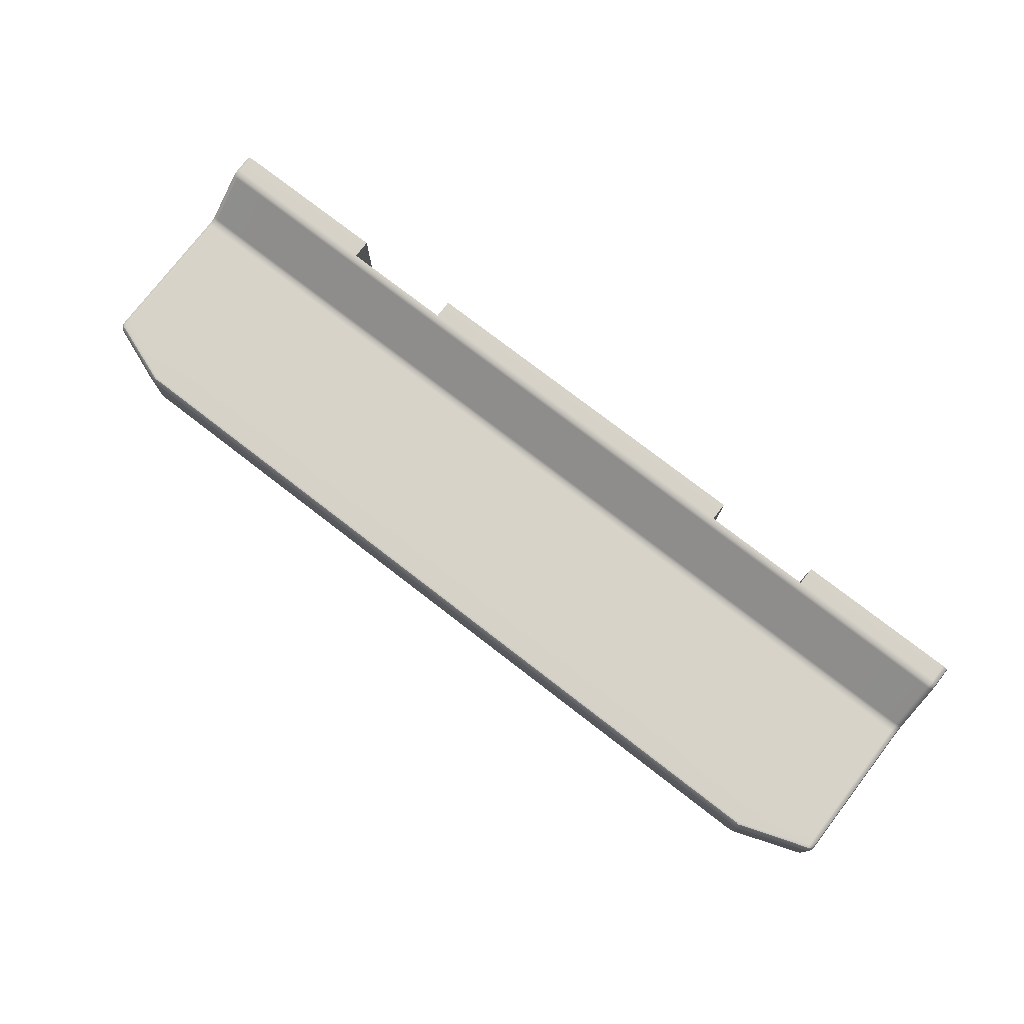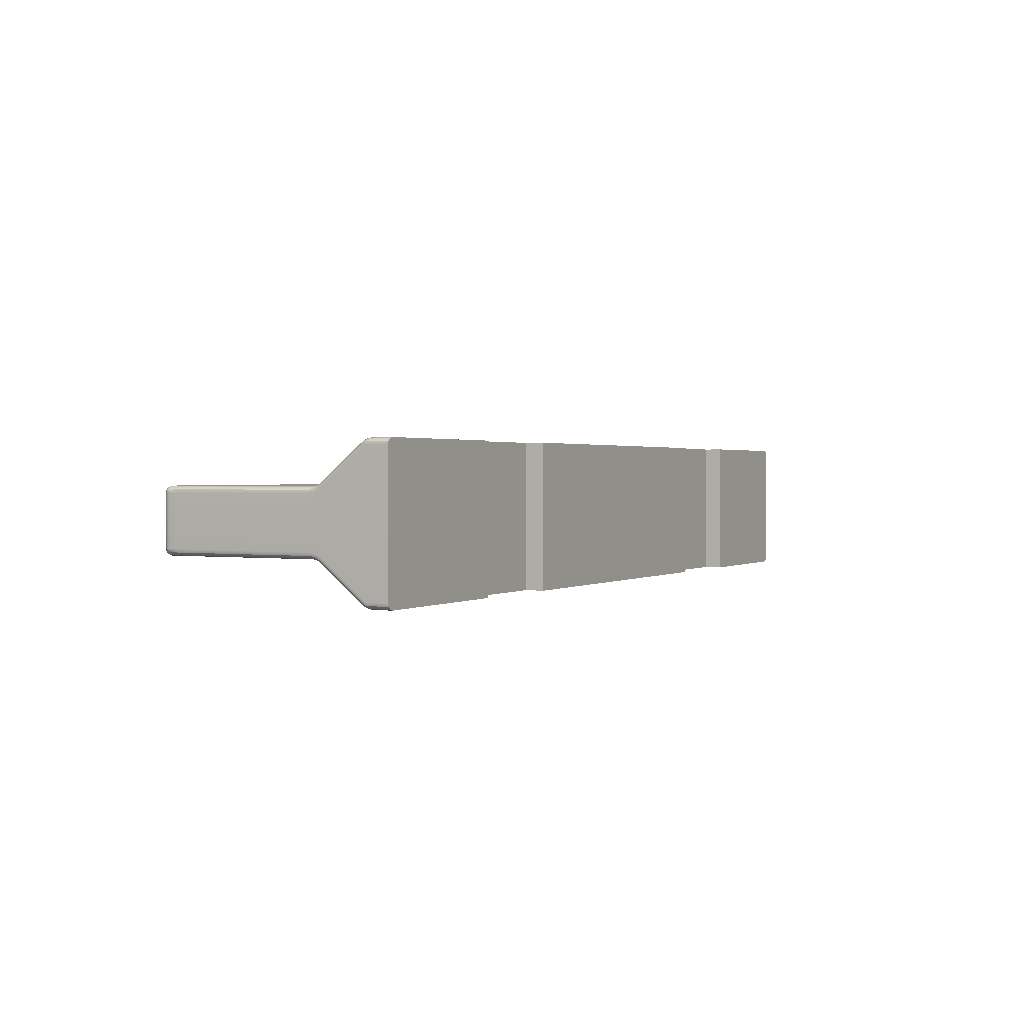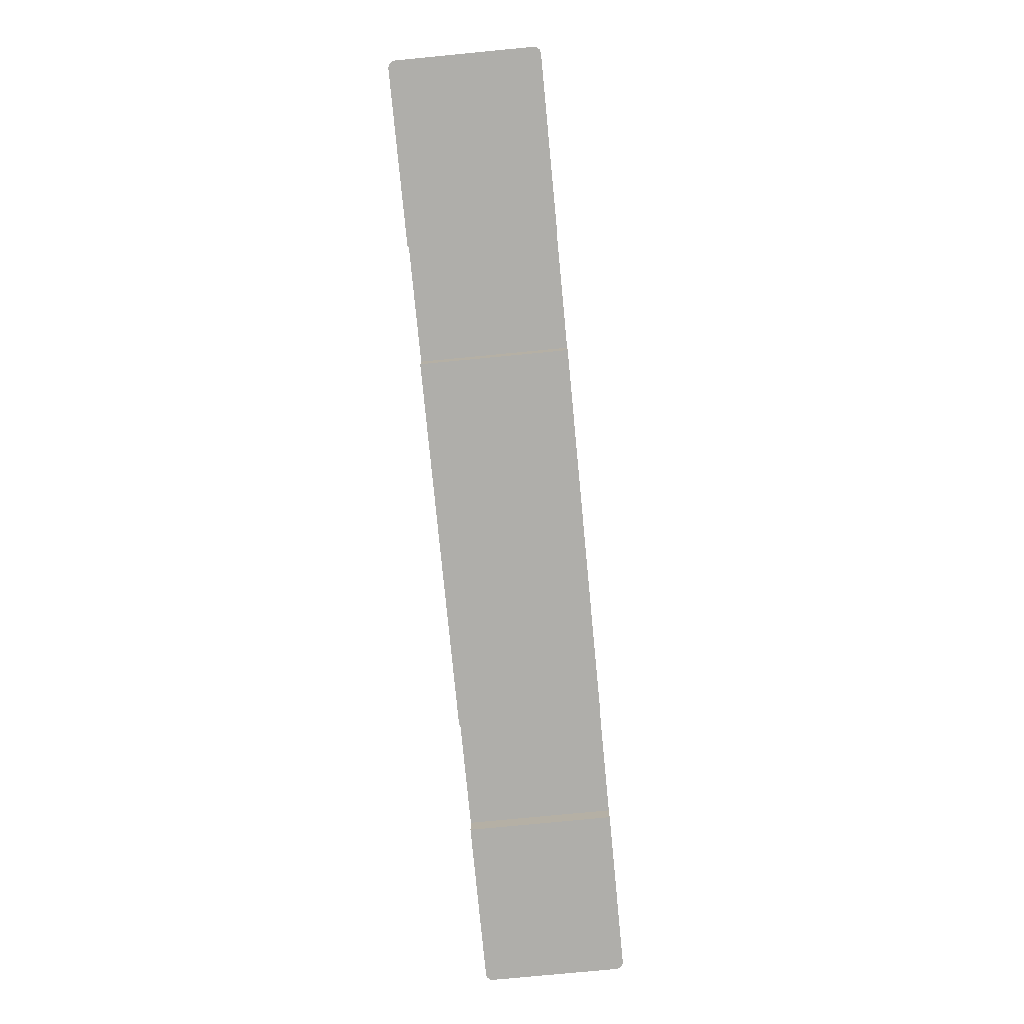
<metadata>
{"format":"obj","ext":"obj","renderer":"f3d","projection":"perspective","resolution":1024,"background":"white","views":[{"elev":76.9,"azim":-142.4,"up":"+Z"},{"elev":1.2,"azim":-62.5,"up":"+Z"},{"elev":-77.6,"azim":-84.5,"up":"+Y"}]}
</metadata>
<code>
v -28.46 0.02217 -28.68
v -344.7 0.02217 -28.68
v -374.7 90.55 -11.12
v -373.7 90.69 -12.07
v -372.5 90.94 -12.42
v -372.6 92.22 -12.07
v -372.7 93.15 -11.12
v -372.8 93.49 -9.814
v -373.9 92.87 -9.814
v -374.7 91.83 -9.814
v -375 90.55 -9.814
v -343.4 101.8 -12.18
v -342.8 102.7 -11.2
v -342.9 103.4 -9.788
v -344.1 103.3 -9.773
v -345.4 103.1 -9.758
v -346.6 102.9 -9.744
v -346.4 102.2 -11.18
v -345.6 101.5 -12.17
v -344.4 100.9 -12.42
v -375 0.02217 -26.1
v -372.4 0.02217 -28.68
v -373.7 0.02217 -28.34
v -374.7 0.02217 -27.39
v -374.7 7.871 -27.26
v -373.8 7.418 -28.16
v -372.4 7.459 -28.68
v -372.4 8.71 -28.57
v -372.4 9.923 -28.21
v -372.3 11.05 -27.64
v -373.7 10.81 -27.19
v -374.7 9.93 -26.67
v -375 8.684 -26.23
v -2.593 0.02217 -28.68
v -0.005798 0.02217 -26.1
v -0.3524 0.02217 -27.39
v -1.299 0.02217 -28.34
v -2.678 9.918 -28.21
v -2.678 8.696 -28.57
v -2.674 7.429 -28.68
v -1.288 7.395 -28.16
v -0.3032 7.859 -27.26
v -0.005798 8.684 -26.23
v -0.3061 9.93 -26.67
v -1.29 10.81 -27.19
v -2.674 11.05 -27.64
v -1.285 90.69 -12.07
v -0.3575 90.55 -11.12
v -0.005798 90.55 -9.814
v -0.289 91.83 -9.807
v -1.087 92.88 -9.801
v -2.25 93.49 -9.796
v -2.342 93.15 -11.11
v -2.447 92.22 -12.07
v -2.538 90.94 -12.42
v -374.7 27.46 -12.41
v -373.7 27.94 -13.17
v -372.4 28.11 -13.45
v -372.4 29.23 -12.88
v -372.4 30.45 -12.54
v -372.3 31.71 -12.42
v -373.7 31.71 -12.09
v -374.7 31.71 -11.19
v -2.675 30.45 -12.54
v -2.675 29.22 -12.89
v -2.674 28.09 -13.46
v -1.34 27.91 -13.19
v -0.3633 27.43 -12.43
v -0.3633 31.71 -11.19
v -1.34 31.71 -12.09
v -2.674 31.71 -12.42
v -344.7 7.489 -28.68
v -344.7 8.717 -28.57
v -344.7 9.903 -28.23
v -344.7 11 -27.67
v -27.6 101.5 -12.18
v -26.8 102.2 -11.2
v -26.65 102.9 -9.788
v -27.86 103.2 -9.773
v -29.1 103.3 -9.759
v -30.36 103.4 -9.744
v -30.38 102.7 -11.18
v -29.79 101.8 -12.17
v -28.79 100.9 -12.42
v -28.46 7.489 -28.68
v -28.46 8.717 -28.57
v -28.46 9.903 -28.23
v -28.46 11 -27.67
v -28.46 28.14 -13.43
v -28.46 29.24 -12.88
v -28.46 30.42 -12.53
v -28.46 31.65 -12.42
v -344.7 28.14 -13.43
v -344.7 29.24 -12.88
v -344.7 30.42 -12.53
v -344.7 31.65 -12.42
v -375 31.71 -9.955
v -375 29.99 -10.12
v -375 28.33 -10.6
v -375 26.8 -11.37
v -0.005798 26.78 -11.39
v -0.005798 28.32 -10.6
v -0.005798 29.99 -10.12
v -0.005798 31.71 -9.955
v -374.5 91.67 -10.94
v -373.6 91.82 -11.88
v -373.7 92.72 -10.94
v -344.6 102.1 -12.02
v -344 102.8 -11.02
v -345.4 102.6 -11
v -374.5 9.029 -27.4
v -373.6 8.559 -28.18
v -373.6 9.868 -27.79
v -1.469 9.865 -27.8
v -1.471 8.546 -28.18
v -0.4785 9.022 -27.4
v -1.392 91.82 -11.87
v -0.5014 91.67 -10.94
v -1.303 92.72 -10.93
v -374.7 28.79 -11.74
v -373.7 29.12 -12.58
v -373.7 30.39 -12.21
v -374.7 30.22 -11.33
v -1.341 30.39 -12.21
v -1.341 29.11 -12.58
v -0.3638 28.78 -11.75
v -0.3638 30.22 -11.33
v -28.64 102.1 -12.02
v -27.87 102.6 -11.01
v -29.25 102.8 -11
v -373.7 87.66 -12.08
v -374.7 87.66 -11.14
v -375 87.66 -9.861
v -0.005798 87.66 -9.861
v -0.3594 87.66 -11.14
v -1.303 87.66 -12.08
v -2.583 87.66 -12.42
v -28.71 87.66 -12.42
v -344.5 87.66 -12.42
v -372.4 87.66 -12.42
v -28.46 0.02217 28.68
v -344.7 0.02217 28.68
v -374.7 90.55 11.12
v -373.7 90.69 12.07
v -372.5 90.94 12.42
v -372.6 92.22 12.07
v -372.7 93.15 11.12
v -372.8 93.49 9.814
v -373.9 92.87 9.814
v -374.7 91.83 9.814
v -375 90.55 9.814
v -343.4 101.8 12.18
v -342.8 102.7 11.2
v -342.9 103.4 9.788
v -344.1 103.3 9.773
v -345.4 103.1 9.758
v -346.6 102.9 9.744
v -346.4 102.2 11.18
v -345.6 101.5 12.17
v -344.4 100.9 12.42
v -375 0.02217 26.1
v -372.4 0.02217 28.68
v -373.7 0.02217 28.34
v -374.7 0.02217 27.39
v -374.7 7.871 27.26
v -373.8 7.418 28.16
v -372.4 7.459 28.68
v -372.4 8.71 28.57
v -372.4 9.923 28.21
v -372.3 11.05 27.64
v -373.7 10.81 27.19
v -374.7 9.93 26.67
v -375 8.684 26.23
v -2.593 0.02217 28.68
v -0.005798 0.02217 26.1
v -0.3524 0.02217 27.39
v -1.299 0.02217 28.34
v -2.678 9.918 28.21
v -2.678 8.696 28.57
v -2.674 7.429 28.68
v -1.288 7.395 28.16
v -0.3032 7.859 27.26
v -0.005798 8.684 26.23
v -0.3061 9.93 26.67
v -1.29 10.81 27.19
v -2.674 11.05 27.64
v -1.285 90.69 12.07
v -0.3575 90.55 11.12
v -0.005798 90.55 9.814
v -0.289 91.83 9.807
v -1.087 92.88 9.801
v -2.25 93.49 9.796
v -2.342 93.15 11.11
v -2.447 92.22 12.07
v -2.538 90.94 12.42
v -374.7 27.46 12.41
v -373.7 27.94 13.17
v -372.4 28.11 13.45
v -372.4 29.23 12.88
v -372.4 30.45 12.54
v -372.3 31.71 12.42
v -373.7 31.71 12.09
v -374.7 31.71 11.19
v -2.675 30.45 12.54
v -2.675 29.22 12.89
v -2.674 28.09 13.46
v -1.34 27.91 13.19
v -0.3633 27.43 12.43
v -0.3633 31.71 11.19
v -1.34 31.71 12.09
v -2.674 31.71 12.42
v -344.7 7.489 28.68
v -344.7 8.717 28.57
v -344.7 9.903 28.23
v -344.7 11 27.67
v -27.6 101.5 12.18
v -26.8 102.2 11.2
v -26.65 102.9 9.788
v -27.86 103.2 9.773
v -29.1 103.3 9.759
v -30.36 103.4 9.744
v -30.38 102.7 11.18
v -29.79 101.8 12.17
v -28.79 100.9 12.42
v -28.46 7.489 28.68
v -28.46 8.717 28.57
v -28.46 9.903 28.23
v -28.46 11 27.67
v -28.46 28.14 13.43
v -28.46 29.24 12.88
v -28.46 30.42 12.53
v -28.46 31.65 12.42
v -344.7 28.14 13.43
v -344.7 29.24 12.88
v -344.7 30.42 12.53
v -344.7 31.65 12.42
v -375 31.71 9.955
v -375 29.99 10.12
v -375 28.33 10.6
v -375 26.8 11.37
v -0.005798 26.78 11.39
v -0.005798 28.32 10.6
v -0.005798 29.99 10.12
v -0.005798 31.71 9.955
v -374.5 91.67 10.94
v -373.6 91.82 11.88
v -373.7 92.72 10.94
v -344.6 102.1 12.02
v -344 102.8 11.02
v -345.4 102.6 11
v -374.5 9.029 27.4
v -373.6 8.559 28.18
v -373.6 9.868 27.79
v -1.469 9.865 27.8
v -1.471 8.546 28.18
v -0.4785 9.022 27.4
v -1.392 91.82 11.87
v -0.5014 91.67 10.94
v -1.303 92.72 10.93
v -374.7 28.79 11.74
v -373.7 29.12 12.58
v -373.7 30.39 12.21
v -374.7 30.22 11.33
v -1.341 30.39 12.21
v -1.341 29.11 12.58
v -0.3638 28.78 11.75
v -0.3638 30.22 11.33
v -28.64 102.1 12.02
v -27.87 102.6 11.01
v -29.25 102.8 11
v -373.7 87.66 12.08
v -374.7 87.66 11.14
v -375 87.66 9.861
v -0.005798 87.66 9.861
v -0.3594 87.66 11.14
v -1.303 87.66 12.08
v -2.583 87.66 12.42
v -28.71 87.66 12.42
v -344.5 87.66 12.42
v -372.4 87.66 12.42
v -67.51 8.717 -28.57
v -112.7 8.717 -28.57
v -67.51 7.489 -28.68
v -112.7 7.489 -28.68
v -67.51 0.02217 -28.68
v -112.7 0.02217 -28.68
v -67.51 0.02217 28.68
v -112.7 0.02217 28.68
v -67.51 7.489 28.68
v -112.7 7.489 28.68
v -67.51 8.717 28.57
v -112.7 8.717 28.57
v -67.51 9.903 28.23
v -112.7 9.903 28.23
v -67.51 11 27.67
v -112.7 11 27.67
v -67.51 28.14 13.43
v -112.7 28.14 13.43
v -67.51 29.24 12.88
v -112.7 29.24 12.88
v -67.51 30.42 12.53
v -112.7 30.42 12.53
v -67.51 31.65 12.42
v -112.7 31.65 12.42
v -67.51 87.66 12.42
v -112.7 87.66 12.42
v -67.51 100.9 12.42
v -112.7 100.9 12.42
v -67.51 101.8 12.17
v -112.7 101.8 12.17
v -67.51 102.7 11.18
v -112.7 102.7 11.19
v -67.51 103.4 9.753
v -112.7 103.4 9.76
v -67.51 103.4 -9.753
v -112.7 103.4 -9.76
v -67.51 102.7 -11.18
v -112.7 102.7 -11.19
v -67.51 101.8 -12.17
v -112.7 101.8 -12.17
v -67.51 100.9 -12.42
v -112.7 100.9 -12.42
v -67.51 87.66 -12.42
v -112.7 87.66 -12.42
v -67.51 31.65 -12.42
v -112.7 31.65 -12.42
v -67.51 30.42 -12.53
v -112.7 30.42 -12.53
v -67.51 29.24 -12.88
v -112.7 29.24 -12.88
v -67.51 28.14 -13.43
v -112.7 28.14 -13.43
v -67.51 11 -27.67
v -112.7 11 -27.67
v -67.51 9.903 -28.23
v -112.7 9.903 -28.23
v -260.6 8.717 -28.57
v -305.6 8.717 -28.57
v -305.6 7.489 -28.68
v -260.6 7.489 -28.68
v -305.6 0.02217 -28.68
v -260.6 0.02217 -28.68
v -305.6 0.02217 28.68
v -260.6 0.02217 28.68
v -305.6 7.489 28.68
v -260.6 7.489 28.68
v -305.6 8.717 28.57
v -260.6 8.717 28.57
v -305.6 9.903 28.23
v -260.6 9.903 28.23
v -305.6 11 27.67
v -260.6 11 27.67
v -305.6 28.14 13.43
v -260.6 28.14 13.43
v -305.6 29.24 12.88
v -260.6 29.24 12.88
v -305.6 30.42 12.53
v -260.6 30.42 12.53
v -305.6 31.65 12.42
v -260.6 31.65 12.42
v -305.6 87.66 12.42
v -260.6 87.66 12.42
v -305.6 100.9 12.42
v -260.6 100.9 12.42
v -305.6 101.8 12.18
v -260.6 101.8 12.18
v -305.6 102.7 11.2
v -260.6 102.7 11.19
v -305.6 103.4 9.778
v -260.6 103.4 9.772
v -305.6 103.4 -9.778
v -260.6 103.4 -9.772
v -305.6 102.7 -11.2
v -260.6 102.7 -11.19
v -305.6 101.8 -12.18
v -260.6 101.8 -12.18
v -305.6 100.9 -12.42
v -260.6 100.9 -12.42
v -305.6 87.66 -12.42
v -260.6 87.66 -12.42
v -305.6 31.65 -12.42
v -260.6 31.65 -12.42
v -305.6 30.42 -12.53
v -260.6 30.42 -12.53
v -305.6 29.24 -12.88
v -260.6 29.24 -12.88
v -305.6 28.14 -13.43
v -260.6 28.14 -13.43
v -305.6 11 -27.67
v -260.6 11 -27.67
v -305.6 9.903 -28.23
v -260.6 9.903 -28.23
g Concrete
f 131 140 61 62
f 132 131 62 63
f 8 17 18 7
f 7 18 19 6
f 6 19 20 5
f 21 33 25 24
f 24 25 26 23
f 23 26 27 22
f 32 56 57 31
f 31 57 58 30
f 34 40 41 37
f 37 41 42 36
f 36 42 43 35
f 40 85 86 39
f 39 86 87 38
f 38 87 88 46
f 46 66 67 45
f 45 67 68 44
f 136 135 69 70
f 137 136 70 71
f 55 84 76 54
f 54 76 77 53
f 53 77 78 52
f 66 89 90 65
f 65 90 91 64
f 64 91 92 71
f 30 58 93 75
f 27 72 2 22
f 85 40 34 1
f 66 46 88 89
f 138 137 71 92
f 61 140 139 96
f 133 132 63 97
f 33 100 56 32
f 44 68 101 43
f 135 134 104 69
f 30 75 74 29
f 29 74 73 28
f 28 73 72 27
f 61 96 95 60
f 60 95 94 59
f 59 94 93 58
f 10 105 3 11
f 105 106 4 3
f 4 106 6 5
f 106 107 7 6
f 7 107 9 8
f 107 105 10 9
f 105 107 106
f 19 108 12 20
f 108 109 13 12
f 13 109 15 14
f 109 110 16 15
f 16 110 18 17
f 110 108 19 18
f 108 110 109
f 32 111 25 33
f 111 112 26 25
f 26 112 28 27
f 112 113 29 28
f 29 113 31 30
f 113 111 32 31
f 111 113 112
f 45 114 38 46
f 114 115 39 38
f 39 115 41 40
f 115 116 42 41
f 42 116 44 43
f 116 114 45 44
f 114 116 115
f 54 117 47 55
f 117 118 48 47
f 48 118 50 49
f 118 119 51 50
f 51 119 53 52
f 119 117 54 53
f 117 119 118
f 99 120 56 100
f 120 121 57 56
f 57 121 59 58
f 121 122 60 59
f 60 122 62 61
f 122 123 63 62
f 63 123 98 97
f 123 120 99 98
f 120 123 122 121
f 70 124 64 71
f 124 125 65 64
f 65 125 67 66
f 125 126 68 67
f 68 126 102 101
f 126 127 103 102
f 103 127 69 104
f 127 124 70 69
f 124 127 126 125
f 83 128 76 84
f 128 129 77 76
f 77 129 79 78
f 129 130 80 79
f 80 130 82 81
f 130 128 83 82
f 128 130 129
f 4 131 132 3
f 3 132 133 11
f 49 134 135 48
f 48 135 136 47
f 47 136 137 55
f 84 55 137 138
f 140 5 20 139
f 5 140 131 4
f 280 271 202 201
f 271 272 203 202
f 148 147 158 157
f 147 146 159 158
f 146 145 160 159
f 11 151 150 10
f 10 150 149 9
f 9 149 148 8
f 17 157 156 16
f 16 156 155 15
f 15 155 154 14
f 161 164 165 173
f 164 163 166 165
f 163 162 167 166
f 172 171 197 196
f 171 170 198 197
f 174 177 181 180
f 177 176 182 181
f 176 175 183 182
f 180 179 226 225
f 179 178 227 226
f 178 186 228 227
f 186 185 207 206
f 185 184 208 207
f 275 276 210 209
f 276 277 211 210
f 52 192 191 51
f 51 191 190 50
f 50 190 189 49
f 195 194 216 224
f 194 193 217 216
f 193 192 218 217
f 206 205 230 229
f 205 204 231 230
f 204 211 232 231
f 81 221 220 80
f 80 220 219 79
f 79 219 218 78
f 170 215 233 198
f 8 148 157 17
f 167 162 142 212
f 43 183 175 35
f 21 161 173 33
f 78 218 192 52
f 225 141 174 180
f 206 229 228 186
f 277 278 232 211
f 279 280 201 236
f 134 274 244 104
f 272 273 237 203
f 173 172 196 240
f 273 133 97 237
f 184 183 241 208
f 274 275 209 244
f 170 169 214 215
f 169 168 213 214
f 168 167 212 213
f 201 200 235 236
f 200 199 234 235
f 199 198 233 234
f 150 151 143 245
f 245 143 144 246
f 144 145 146 246
f 246 146 147 247
f 147 148 149 247
f 247 149 150 245
f 245 246 247
f 159 160 152 248
f 248 152 153 249
f 153 154 155 249
f 249 155 156 250
f 156 157 158 250
f 250 158 159 248
f 248 249 250
f 172 173 165 251
f 251 165 166 252
f 166 167 168 252
f 252 168 169 253
f 169 170 171 253
f 253 171 172 251
f 251 252 253
f 185 186 178 254
f 254 178 179 255
f 179 180 181 255
f 255 181 182 256
f 182 183 184 256
f 256 184 185 254
f 254 255 256
f 194 195 187 257
f 257 187 188 258
f 188 189 190 258
f 258 190 191 259
f 191 192 193 259
f 259 193 194 257
f 257 258 259
f 239 240 196 260
f 260 196 197 261
f 197 198 199 261
f 261 199 200 262
f 200 201 202 262
f 262 202 203 263
f 203 237 238 263
f 263 238 239 260
f 260 261 262 263
f 210 211 204 264
f 264 204 205 265
f 205 206 207 265
f 265 207 208 266
f 208 241 242 266
f 266 242 243 267
f 243 244 209 267
f 267 209 210 264
f 264 265 266 267
f 223 224 216 268
f 268 216 217 269
f 217 218 219 269
f 269 219 220 270
f 220 221 222 270
f 270 222 223 268
f 268 269 270
f 104 244 243 103
f 102 242 241 101
f 103 243 242 102
f 101 241 183 43
f 99 239 238 98
f 98 238 237 97
f 33 173 240 100
f 100 240 239 99
f 144 143 272 271
f 143 151 273 272
f 133 273 151 11
f 49 189 274 134
f 189 188 275 274
f 188 187 276 275
f 187 195 277 276
f 224 278 277 195
f 280 279 160 145
f 145 144 271 280
f 1 34 174 141
f 22 2 142 162
f 21 24 164 161
f 24 23 163 164
f 23 22 162 163
f 34 37 177 174
f 37 36 176 177
f 36 35 175 176
f 281 282 336 335
f 282 281 283 284
f 290 289 291 292
f 292 291 293 294
f 294 293 295 296
f 296 295 297 298
f 298 297 299 300
f 300 299 301 302
f 302 301 303 304
f 304 303 305 306
f 306 305 307 308
f 308 307 309 310
f 310 309 311 312
f 312 311 313 314
f 314 313 315 316
f 316 315 317 318
f 318 317 319 320
f 320 319 321 322
f 322 321 323 324
f 324 323 325 326
f 326 325 327 328
f 328 327 329 330
f 330 329 331 332
f 332 331 333 334
f 334 333 335 336
f 337 338 391 392
f 338 337 340 339
f 345 346 348 347
f 347 348 350 349
f 349 350 352 351
f 351 352 354 353
f 353 354 356 355
f 355 356 358 357
f 357 358 360 359
f 359 360 362 361
f 361 362 364 363
f 363 364 366 365
f 365 366 368 367
f 367 368 370 369
f 369 370 372 371
f 371 372 374 373
f 373 374 376 375
f 375 376 378 377
f 377 378 380 379
f 379 380 382 381
f 381 382 384 383
f 383 384 386 385
f 385 386 388 387
f 387 388 390 389
f 389 390 392 391
f 13 14 371 373
f 14 154 369 371
f 154 153 367 369
f 153 152 365 367
f 152 160 363 365
f 160 279 361 363
f 279 236 359 361
f 236 235 357 359
f 235 234 355 357
f 234 233 353 355
f 233 215 351 353
f 215 214 349 351
f 214 213 347 349
f 213 212 345 347
f 212 142 343 345
f 142 2 341 343
f 2 72 339 341
f 72 73 338 339
f 73 74 391 338
f 74 75 389 391
f 75 93 387 389
f 93 94 385 387
f 94 95 383 385
f 95 96 381 383
f 96 139 379 381
f 139 20 377 379
f 20 12 375 377
f 12 13 373 375
f 283 281 86 85
f 285 283 85 1
f 287 285 1 141
f 289 287 141 225
f 291 289 225 226
f 293 291 226 227
f 295 293 227 228
f 297 295 228 229
f 299 297 229 230
f 301 299 230 231
f 303 301 231 232
f 305 303 232 278
f 307 305 278 224
f 309 307 224 223
f 311 309 223 222
f 313 311 222 221
f 315 313 221 81
f 317 315 81 82
f 319 317 82 83
f 321 319 83 84
f 323 321 84 138
f 325 323 138 92
f 327 325 92 91
f 329 327 91 90
f 331 329 90 89
f 333 331 89 88
f 335 333 88 87
f 281 335 87 86
f 340 337 282 284
f 342 340 284 286
f 344 342 286 288
f 346 344 288 290
f 348 346 290 292
f 350 348 292 294
f 352 350 294 296
f 354 352 296 298
f 356 354 298 300
f 358 356 300 302
f 360 358 302 304
f 362 360 304 306
f 364 362 306 308
f 366 364 308 310
f 368 366 310 312
f 370 368 312 314
f 372 370 314 316
f 374 372 316 318
f 376 374 318 320
f 378 376 320 322
f 380 378 322 324
f 382 380 324 326
f 384 382 326 328
f 386 384 328 330
f 388 386 330 332
f 390 388 332 334
f 392 390 334 336
f 337 392 336 282
f 284 283 289 290
f 283 285 287 289
f 286 284 290 288
f 339 340 346 345
f 341 339 345 343
f 340 342 344 346

</code>
